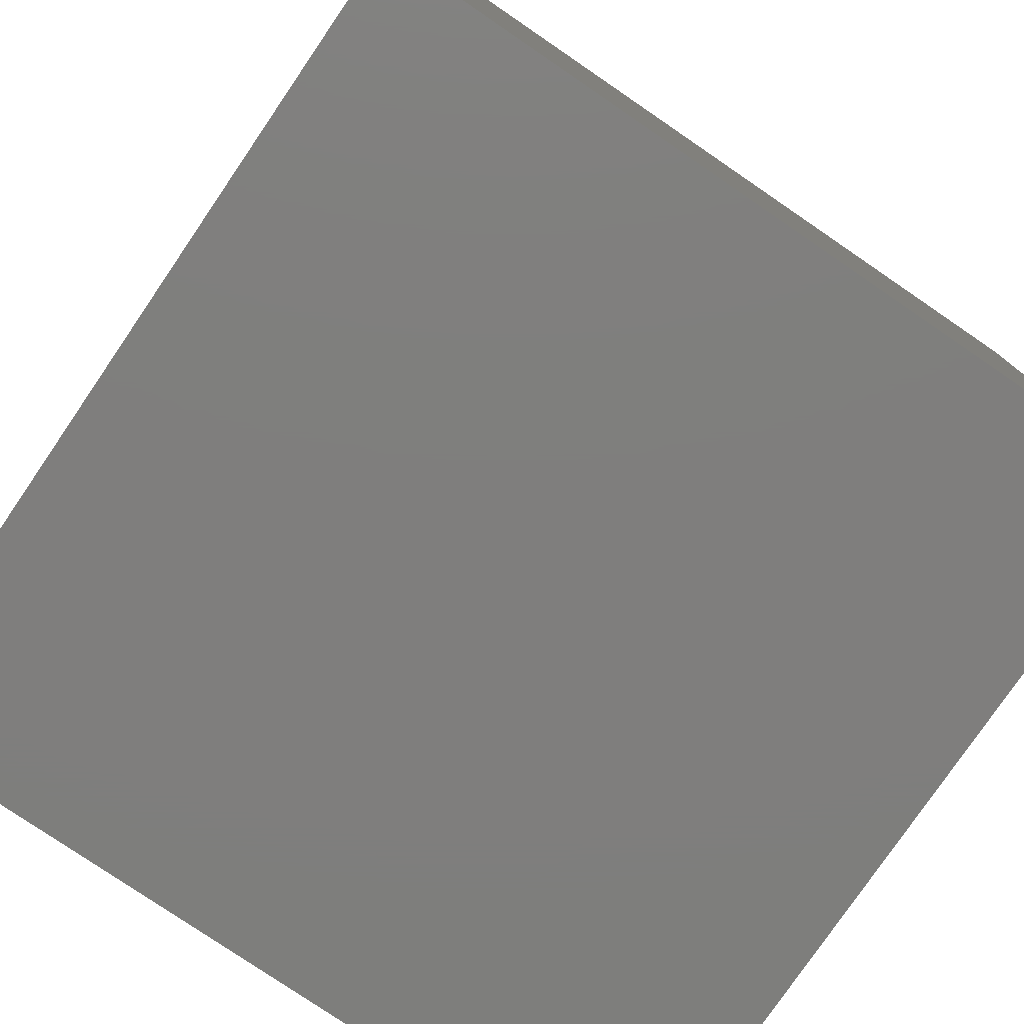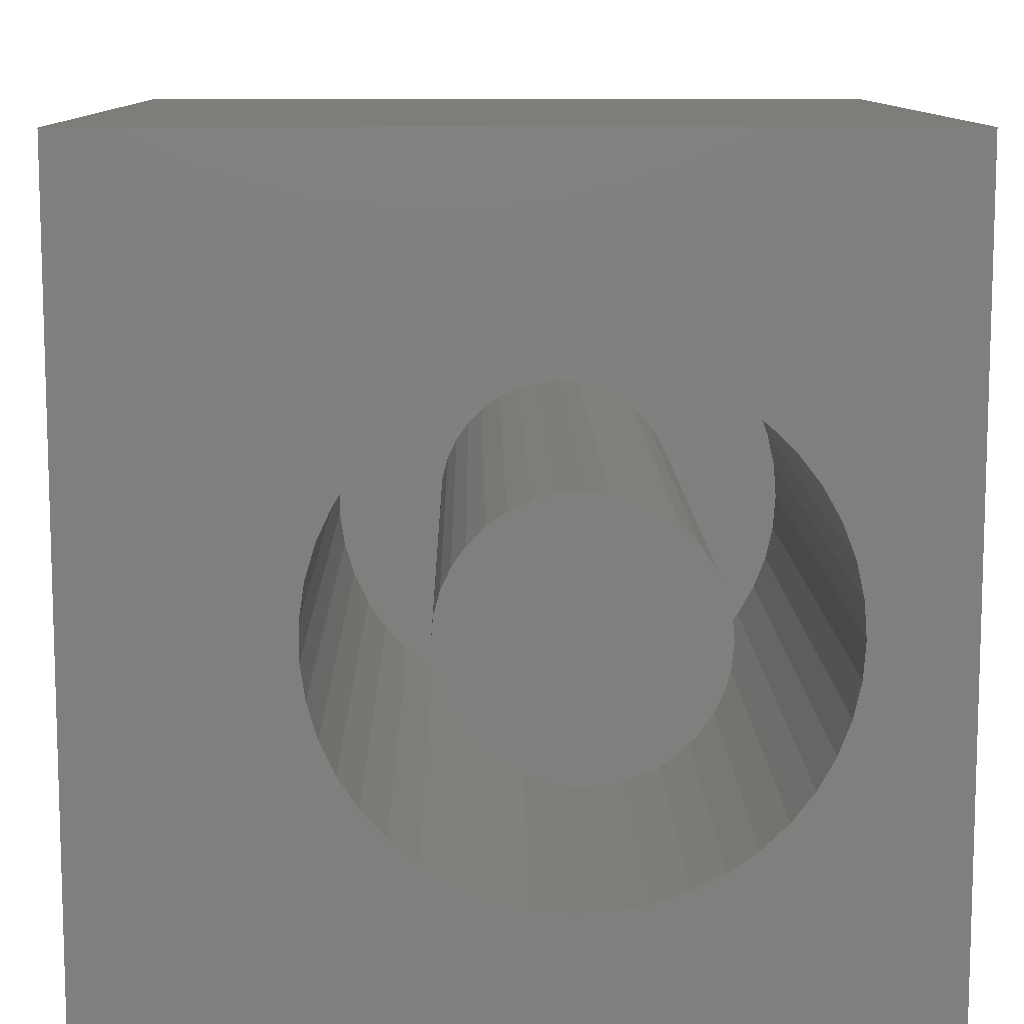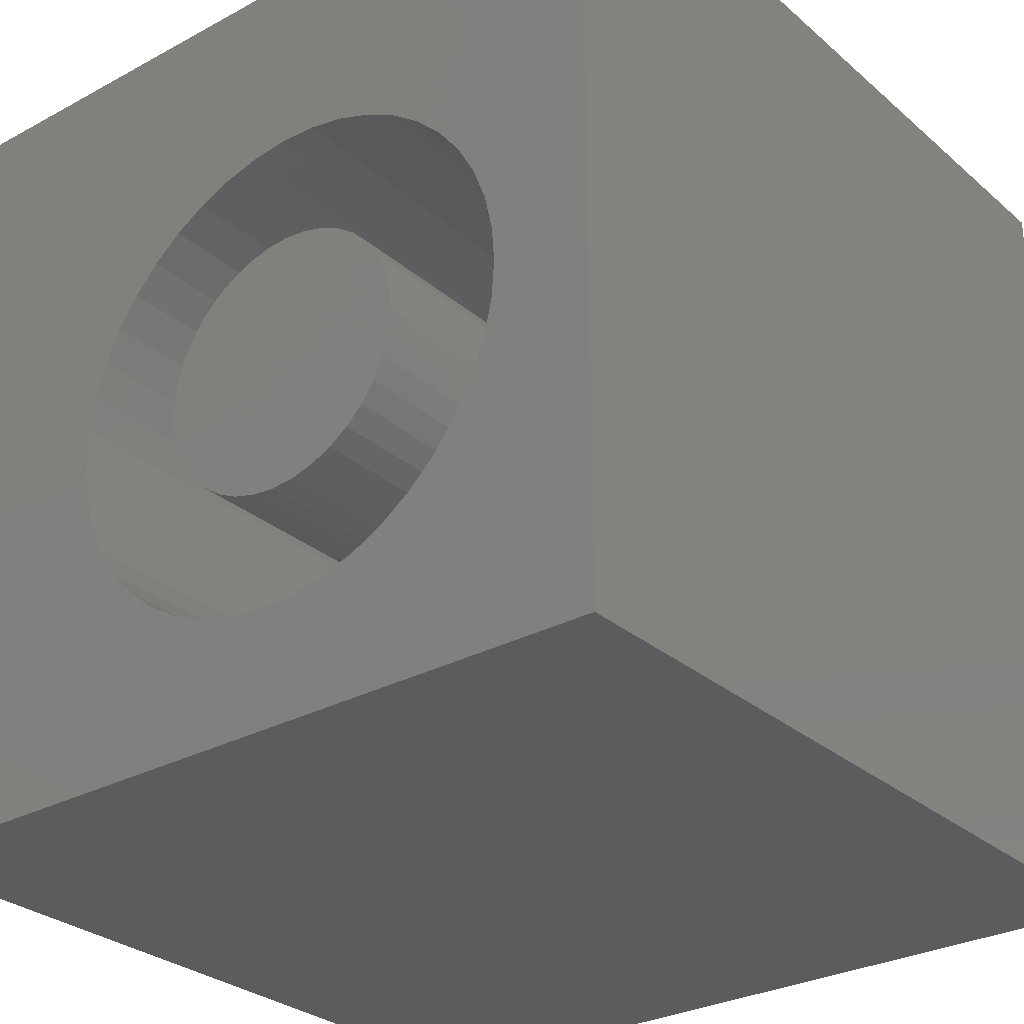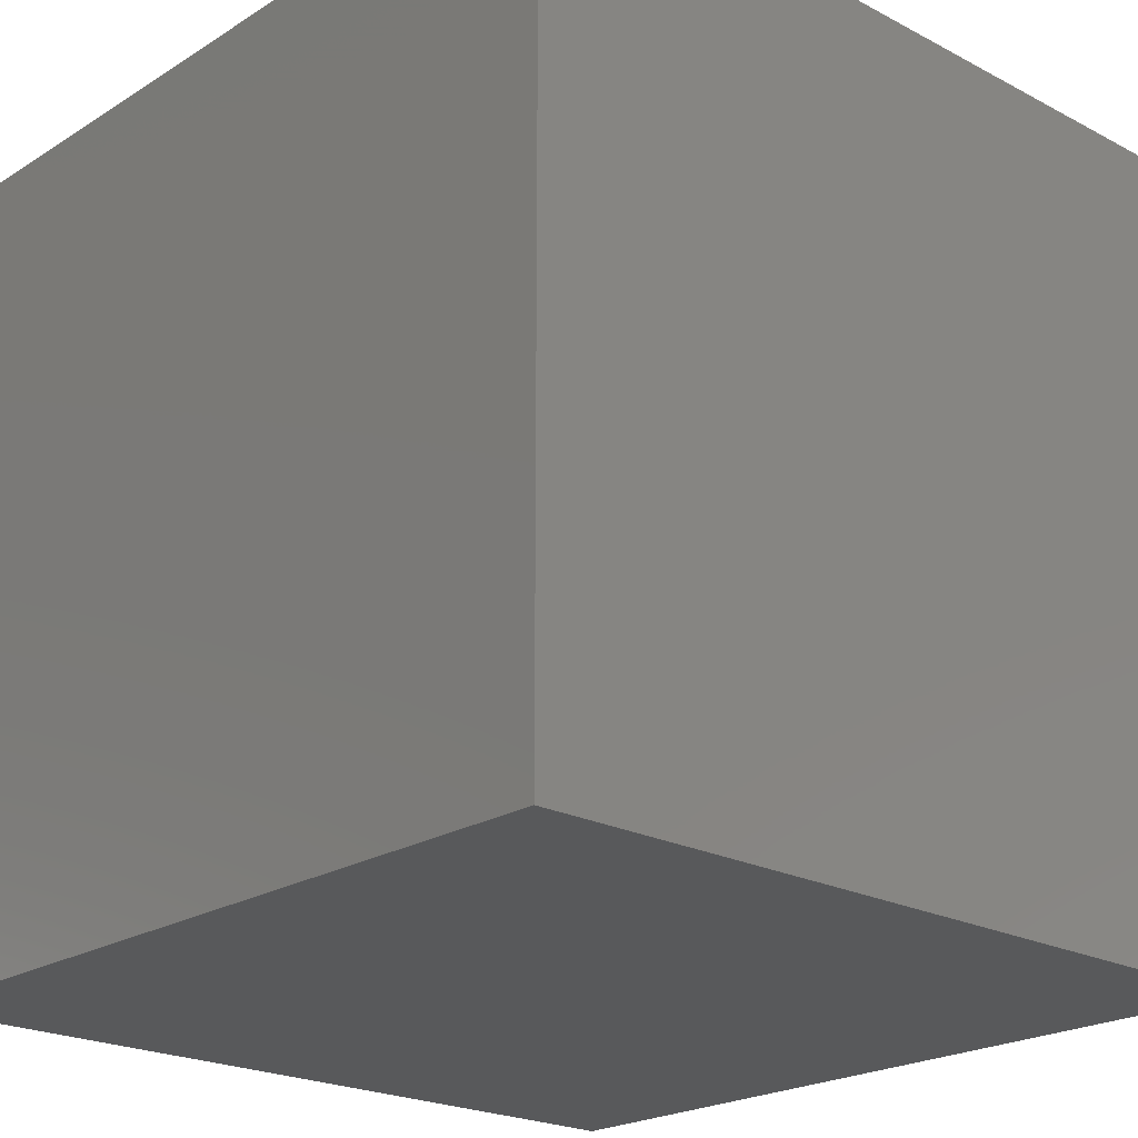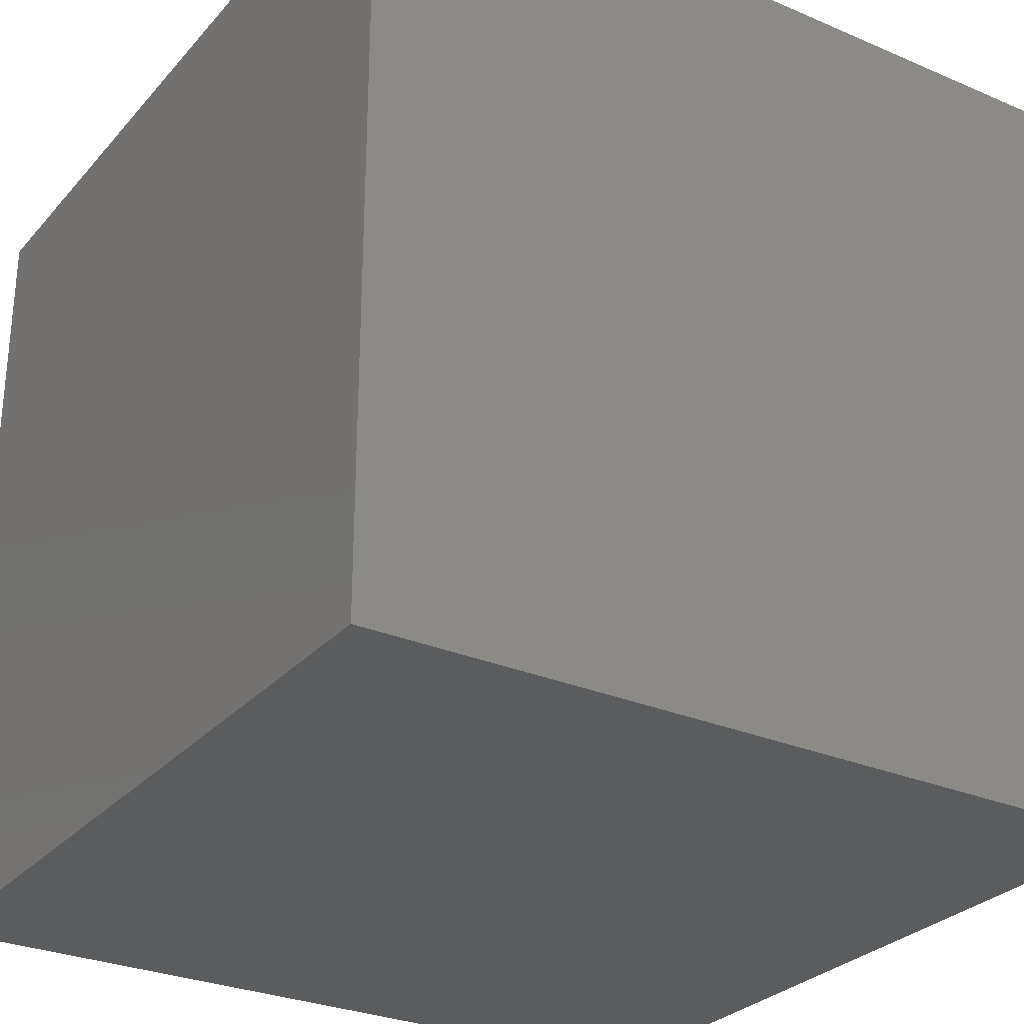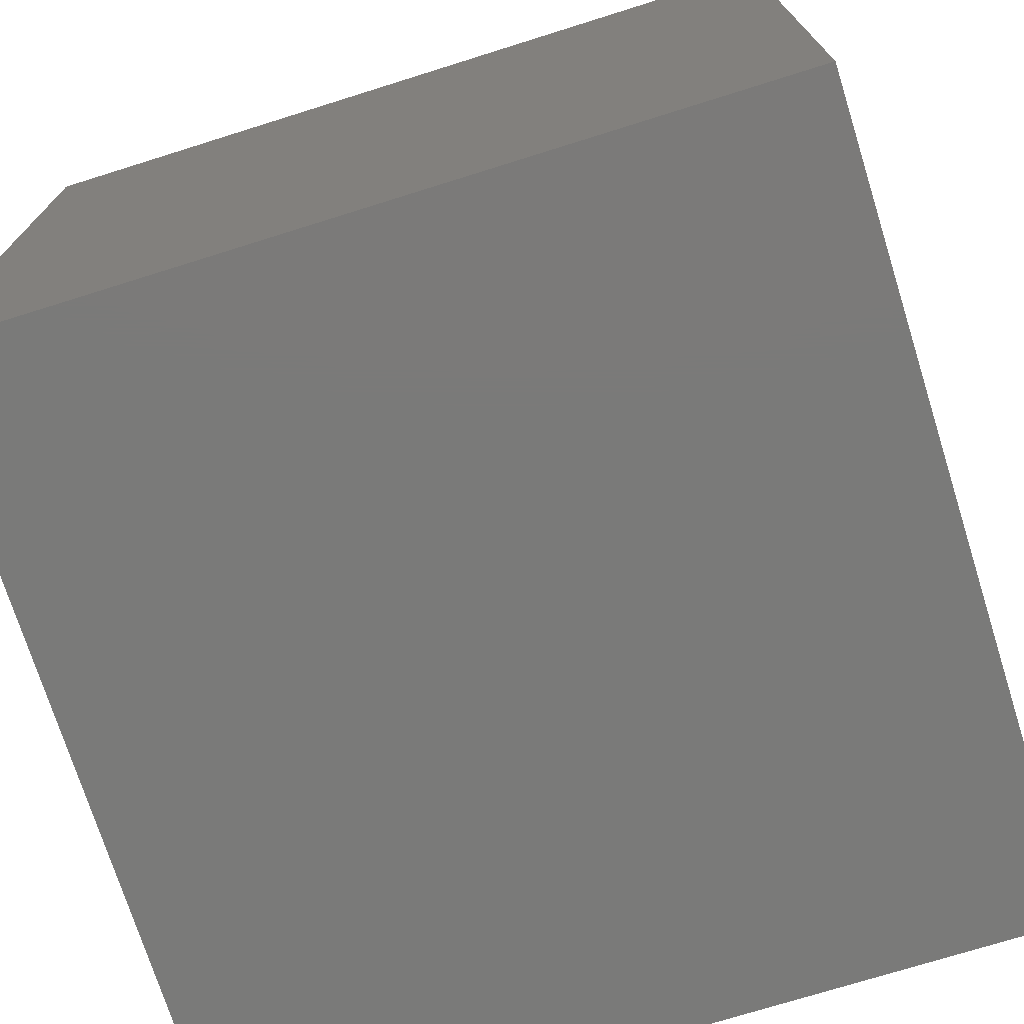
<metadata>
{"format":"stl","ext":"stl","renderer":"f3d","projection":"perspective","resolution":1024,"background":"white","views":[{"elev":-78.4,"azim":-124.3,"up":"+Z"},{"elev":10.5,"azim":-0.8,"up":"+Y"},{"elev":-29.2,"azim":38.7,"up":"+Y"},{"elev":-21.9,"azim":-132.6,"up":"+Y"},{"elev":-28.8,"azim":147.4,"up":"+Y"},{"elev":-73.3,"azim":107.4,"up":"+Y"}]}
</metadata>
<code>
# stl→obj: 166 verts, 328 faces
v 0 10 10
v 0 10 0
v 0 0 10
v 0 0 0
v 8.733 4.058 10
v 8.636 3.621 10
v 10 0 10
v 7.982 2.456 10
v 7.66 2.145 10
v 8.476 3.202 10
v 8.256 2.811 10
v 7.295 1.884 10
v 6.896 1.679 10
v 6.472 1.535 10
v 6.031 1.453 10
v 5.583 1.437 10
v 5.138 1.486 10
v 4.704 1.599 10
v 4.291 1.775 10
v 3.909 2.008 10
v 3.564 2.295 10
v 7.295 7.127 10
v 7.66 6.866 10
v 10 10 10
v 7.982 6.555 10
v 8.256 6.2 10
v 8.766 4.506 10
v 8.733 4.953 10
v 8.476 5.809 10
v 8.636 5.39 10
v 3.265 2.629 10
v 3.018 3.003 10
v 2.827 3.409 10
v 6.031 7.558 10
v 6.472 7.476 10
v 6.896 7.332 10
v 2.698 5.173 10
v 2.827 5.602 10
v 3.018 6.008 10
v 3.265 6.382 10
v 3.564 6.716 10
v 3.909 7.003 10
v 4.291 7.236 10
v 2.698 3.838 10
v 2.633 4.281 10
v 2.633 4.73 10
v 4.704 7.412 10
v 5.138 7.525 10
v 5.583 7.574 10
v 10 10 0
v 10 0 0
v 8.733 4.058 1.172
v 8.766 4.506 1.172
v 8.733 4.953 1.172
v 8.636 5.39 1.172
v 8.476 5.809 1.172
v 8.256 6.2 1.172
v 7.982 6.555 1.172
v 7.66 6.866 1.172
v 7.295 7.127 1.172
v 6.896 7.332 1.172
v 6.472 7.476 1.172
v 6.031 7.558 1.172
v 5.583 7.574 1.172
v 5.138 7.525 1.172
v 4.704 7.412 1.172
v 4.291 7.236 1.172
v 3.909 7.003 1.172
v 3.564 6.716 1.172
v 3.265 6.382 1.172
v 3.018 6.008 1.172
v 2.827 5.602 1.172
v 2.698 5.173 1.172
v 2.633 4.73 1.172
v 2.633 4.281 1.172
v 2.698 3.838 1.172
v 2.827 3.409 1.172
v 3.018 3.003 1.172
v 3.265 2.629 1.172
v 3.564 2.295 1.172
v 3.909 2.008 1.172
v 4.291 1.775 1.172
v 4.704 1.599 1.172
v 5.138 1.486 1.172
v 5.583 1.437 1.172
v 6.031 1.453 1.172
v 6.472 1.535 1.172
v 6.896 1.679 1.172
v 7.295 1.884 1.172
v 7.66 2.145 1.172
v 7.982 2.456 1.172
v 8.256 2.811 1.172
v 8.476 3.202 1.172
v 8.636 3.621 1.172
v 7.236 5.066 1.172
v 7.116 5.325 1.172
v 6.952 5.56 1.172
v 6.75 5.762 1.172
v 6.515 5.926 1.172
v 6.256 6.047 1.172
v 7.116 3.686 1.172
v 7.236 3.945 1.172
v 7.31 4.221 1.172
v 7.335 4.506 1.172
v 7.31 4.79 1.172
v 4.875 5.926 1.172
v 4.641 5.762 1.172
v 4.439 5.56 1.172
v 4.275 5.325 1.172
v 4.154 5.066 1.172
v 4.08 4.79 1.172
v 5.98 6.121 1.172
v 5.695 6.145 1.172
v 5.411 6.121 1.172
v 5.135 6.047 1.172
v 4.056 4.506 1.172
v 4.08 4.221 1.172
v 4.154 3.945 1.172
v 4.275 3.686 1.172
v 4.439 3.451 1.172
v 4.641 3.249 1.172
v 5.98 2.891 1.172
v 6.256 2.964 1.172
v 6.515 3.085 1.172
v 6.75 3.249 1.172
v 6.952 3.451 1.172
v 4.875 3.085 1.172
v 5.135 2.964 1.172
v 5.411 2.891 1.172
v 5.695 2.866 1.172
v 7.335 4.506 10
v 7.31 4.221 10
v 7.236 3.945 10
v 7.116 3.686 10
v 6.952 3.451 10
v 6.75 3.249 10
v 6.515 3.085 10
v 6.256 2.964 10
v 5.98 2.891 10
v 5.695 2.866 10
v 5.411 2.891 10
v 5.135 2.964 10
v 4.875 3.085 10
v 4.641 3.249 10
v 4.439 3.451 10
v 4.275 3.686 10
v 4.154 3.945 10
v 4.08 4.221 10
v 4.056 4.506 10
v 4.08 4.79 10
v 4.154 5.066 10
v 4.275 5.325 10
v 4.439 5.56 10
v 4.641 5.762 10
v 4.875 5.926 10
v 5.135 6.047 10
v 5.411 6.121 10
v 5.695 6.145 10
v 5.98 6.121 10
v 6.256 6.047 10
v 6.515 5.926 10
v 6.75 5.762 10
v 6.952 5.56 10
v 7.116 5.325 10
v 7.236 5.066 10
v 7.31 4.79 10
f 1 2 3
f 3 2 4
f 5 6 7
f 8 9 7
f 6 10 7
f 7 10 11
f 7 11 8
f 9 12 7
f 7 12 13
f 7 13 14
f 14 15 7
f 7 15 16
f 7 16 3
f 3 16 17
f 3 17 18
f 18 19 3
f 3 19 20
f 3 20 21
f 22 23 24
f 24 23 25
f 24 25 26
f 5 7 27
f 27 7 24
f 27 24 28
f 26 29 24
f 24 29 30
f 24 30 28
f 21 31 3
f 3 31 32
f 3 32 33
f 34 35 24
f 24 35 36
f 24 36 22
f 37 38 1
f 1 38 39
f 1 39 40
f 40 41 1
f 1 41 42
f 1 42 43
f 33 44 3
f 3 44 45
f 3 45 1
f 1 45 46
f 1 46 37
f 43 47 1
f 1 47 48
f 1 48 24
f 24 48 49
f 24 49 34
f 50 24 51
f 51 24 7
f 2 50 4
f 4 50 51
f 24 50 1
f 1 50 2
f 51 7 4
f 4 7 3
f 52 27 53
f 53 27 28
f 53 28 54
f 54 28 30
f 54 30 55
f 55 30 29
f 55 29 56
f 56 29 26
f 56 26 57
f 57 26 25
f 57 25 58
f 58 25 23
f 58 23 59
f 59 23 22
f 59 22 60
f 60 22 36
f 60 36 61
f 61 36 35
f 61 35 62
f 62 35 34
f 62 34 63
f 63 34 49
f 63 49 64
f 64 49 48
f 64 48 65
f 65 48 47
f 65 47 66
f 66 47 43
f 66 43 67
f 67 43 42
f 67 42 68
f 68 42 41
f 68 41 69
f 69 41 40
f 69 40 70
f 70 40 39
f 70 39 71
f 71 39 38
f 71 38 72
f 72 38 37
f 72 37 73
f 73 37 46
f 73 46 74
f 74 46 45
f 74 45 75
f 75 45 44
f 75 44 76
f 76 44 33
f 76 33 77
f 77 33 32
f 77 32 78
f 78 32 31
f 78 31 79
f 79 31 21
f 79 21 80
f 80 21 20
f 80 20 81
f 81 20 19
f 81 19 82
f 82 19 18
f 82 18 83
f 83 18 17
f 83 17 84
f 84 17 16
f 84 16 85
f 85 16 15
f 85 15 86
f 86 15 14
f 86 14 87
f 87 14 13
f 87 13 88
f 88 13 12
f 88 12 89
f 89 12 9
f 89 9 90
f 90 9 8
f 90 8 91
f 91 8 11
f 91 11 92
f 92 11 10
f 92 10 93
f 93 10 6
f 93 6 94
f 94 6 5
f 94 5 52
f 52 5 27
f 95 56 96
f 96 56 57
f 96 57 97
f 97 57 58
f 97 58 98
f 98 58 59
f 98 59 99
f 99 59 60
f 99 60 100
f 101 93 102
f 102 93 94
f 102 94 103
f 103 94 52
f 103 52 104
f 104 52 53
f 104 53 105
f 105 53 54
f 105 54 95
f 95 54 55
f 95 55 56
f 106 68 107
f 107 68 69
f 107 69 108
f 108 69 70
f 108 70 109
f 109 70 71
f 109 71 110
f 110 71 72
f 110 72 111
f 60 61 100
f 100 61 62
f 100 62 112
f 112 62 63
f 112 63 113
f 113 63 64
f 113 64 114
f 114 64 65
f 114 65 115
f 115 65 66
f 115 66 106
f 106 66 67
f 106 67 68
f 72 73 111
f 111 73 74
f 111 74 116
f 116 74 75
f 116 75 117
f 117 75 76
f 117 76 118
f 118 76 77
f 118 77 119
f 119 77 78
f 119 78 120
f 120 78 79
f 120 79 121
f 122 87 123
f 123 87 88
f 123 88 124
f 124 88 89
f 124 89 125
f 125 89 90
f 125 90 126
f 126 90 91
f 126 91 101
f 101 91 92
f 101 92 93
f 79 80 121
f 121 80 81
f 121 81 127
f 127 81 82
f 127 82 128
f 128 82 83
f 128 83 129
f 129 83 84
f 129 84 130
f 130 84 85
f 130 85 122
f 122 85 86
f 122 86 87
f 105 131 104
f 104 131 132
f 104 132 103
f 103 132 133
f 103 133 102
f 102 133 134
f 102 134 101
f 101 134 135
f 101 135 126
f 126 135 136
f 126 136 125
f 125 136 137
f 125 137 124
f 124 137 138
f 124 138 123
f 123 138 139
f 123 139 122
f 122 139 140
f 122 140 130
f 130 140 141
f 130 141 129
f 129 141 142
f 129 142 128
f 128 142 143
f 128 143 127
f 127 143 144
f 127 144 121
f 121 144 145
f 121 145 120
f 120 145 146
f 120 146 119
f 119 146 147
f 119 147 118
f 118 147 148
f 118 148 117
f 117 148 149
f 117 149 116
f 116 149 150
f 116 150 111
f 111 150 151
f 111 151 110
f 110 151 152
f 110 152 109
f 109 152 153
f 109 153 108
f 108 153 154
f 108 154 107
f 107 154 155
f 107 155 106
f 106 155 156
f 106 156 115
f 115 156 157
f 115 157 114
f 114 157 158
f 114 158 113
f 113 158 159
f 113 159 112
f 112 159 160
f 112 160 100
f 100 160 161
f 100 161 99
f 99 161 162
f 99 162 98
f 98 162 163
f 98 163 97
f 97 163 164
f 97 164 96
f 96 164 165
f 96 165 95
f 95 165 166
f 95 166 105
f 105 166 131
f 150 149 164
f 142 141 140
f 137 136 146
f 146 136 135
f 146 135 134
f 134 133 146
f 146 133 132
f 146 132 131
f 131 166 146
f 146 166 165
f 146 165 164
f 150 164 151
f 149 148 164
f 164 148 147
f 164 147 146
f 144 143 138
f 138 143 142
f 138 142 139
f 139 142 140
f 158 161 159
f 159 161 160
f 158 157 161
f 161 157 156
f 161 156 155
f 163 162 153
f 153 162 161
f 153 161 154
f 154 161 155
f 163 153 164
f 164 153 152
f 164 152 151
f 137 146 138
f 138 146 145
f 138 145 144

</code>
